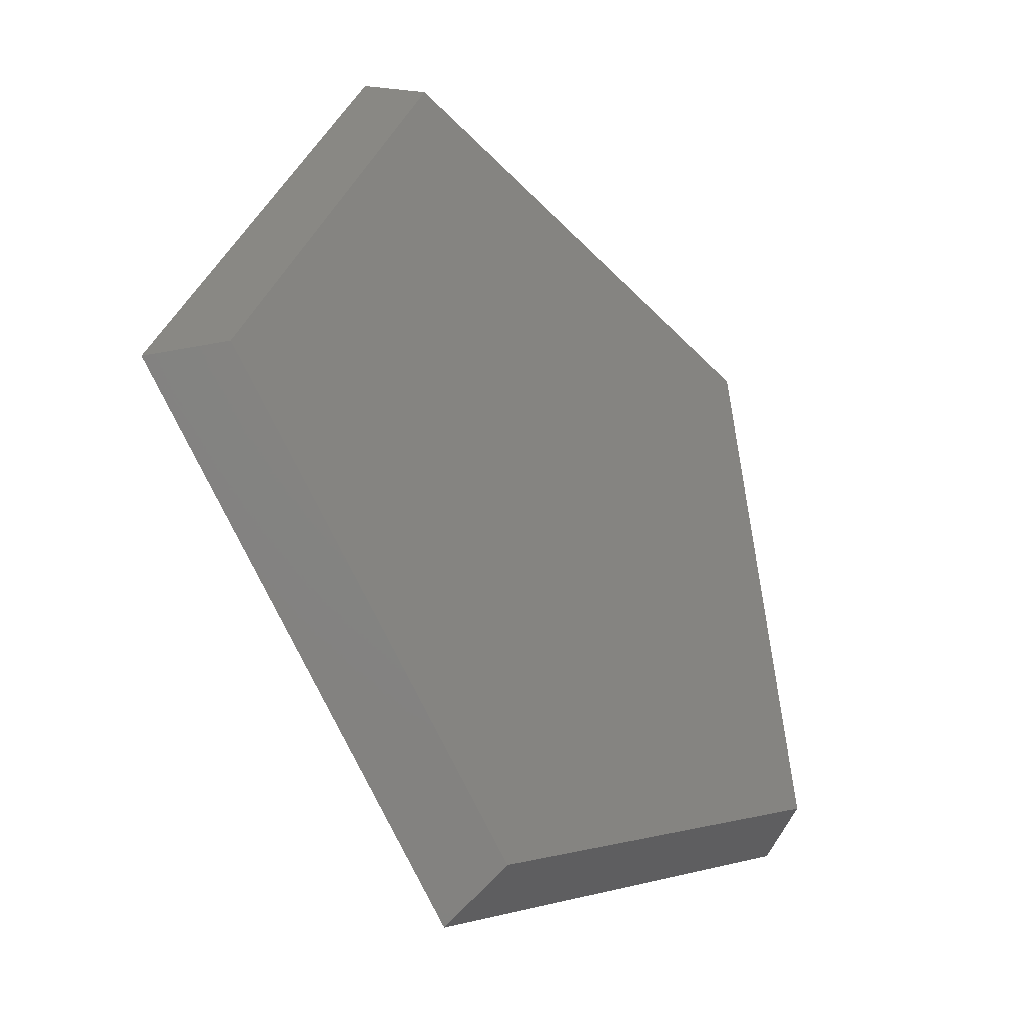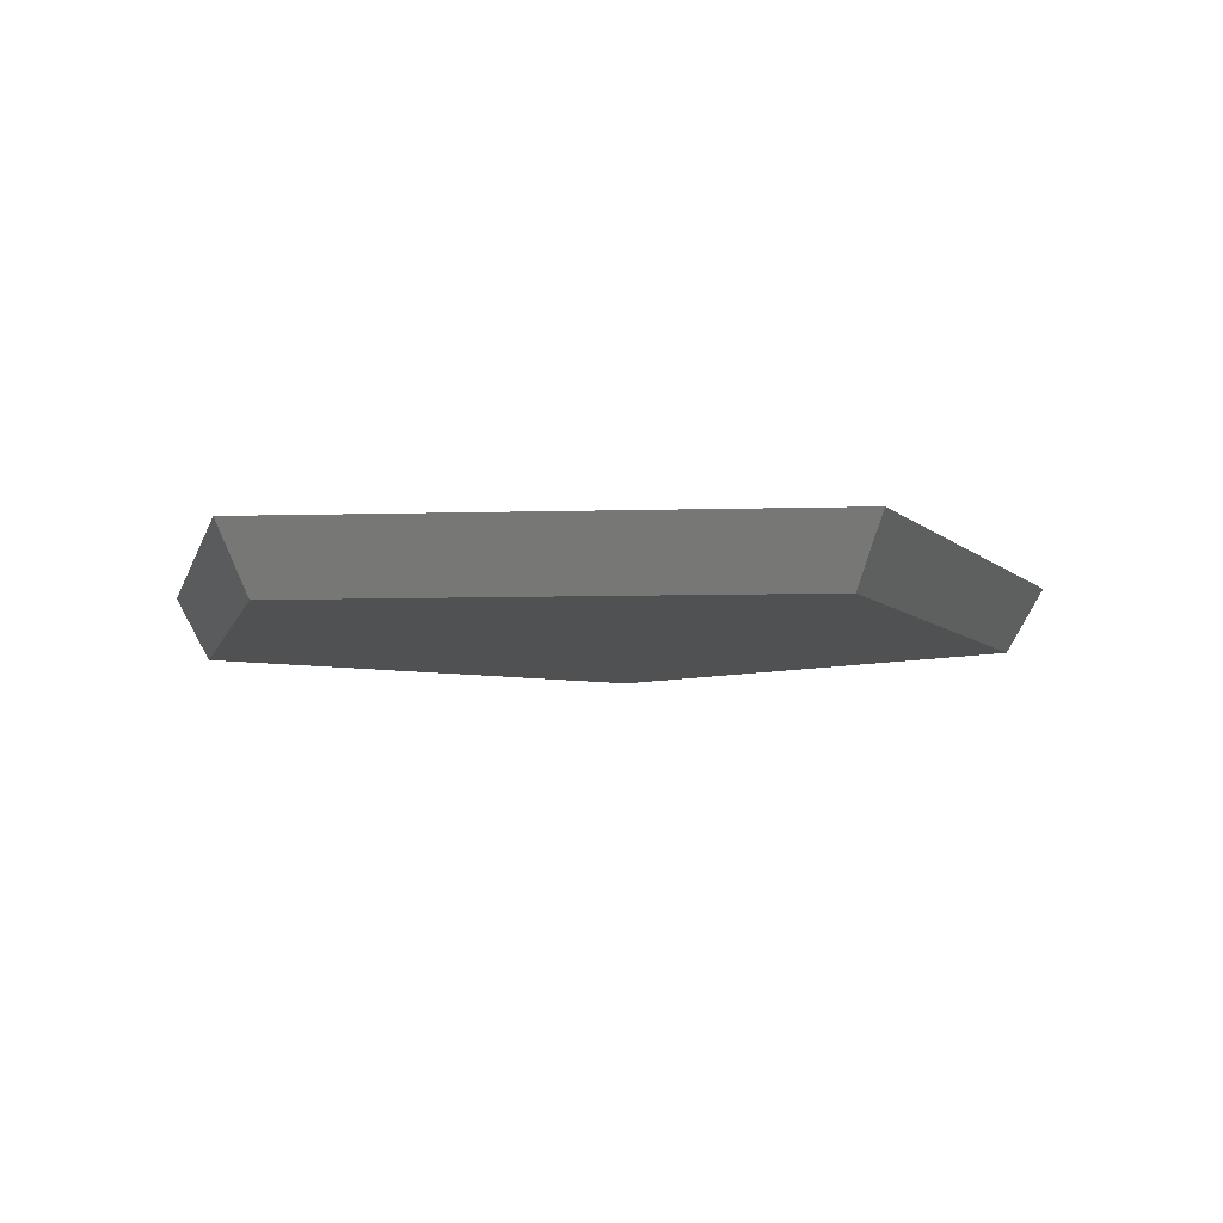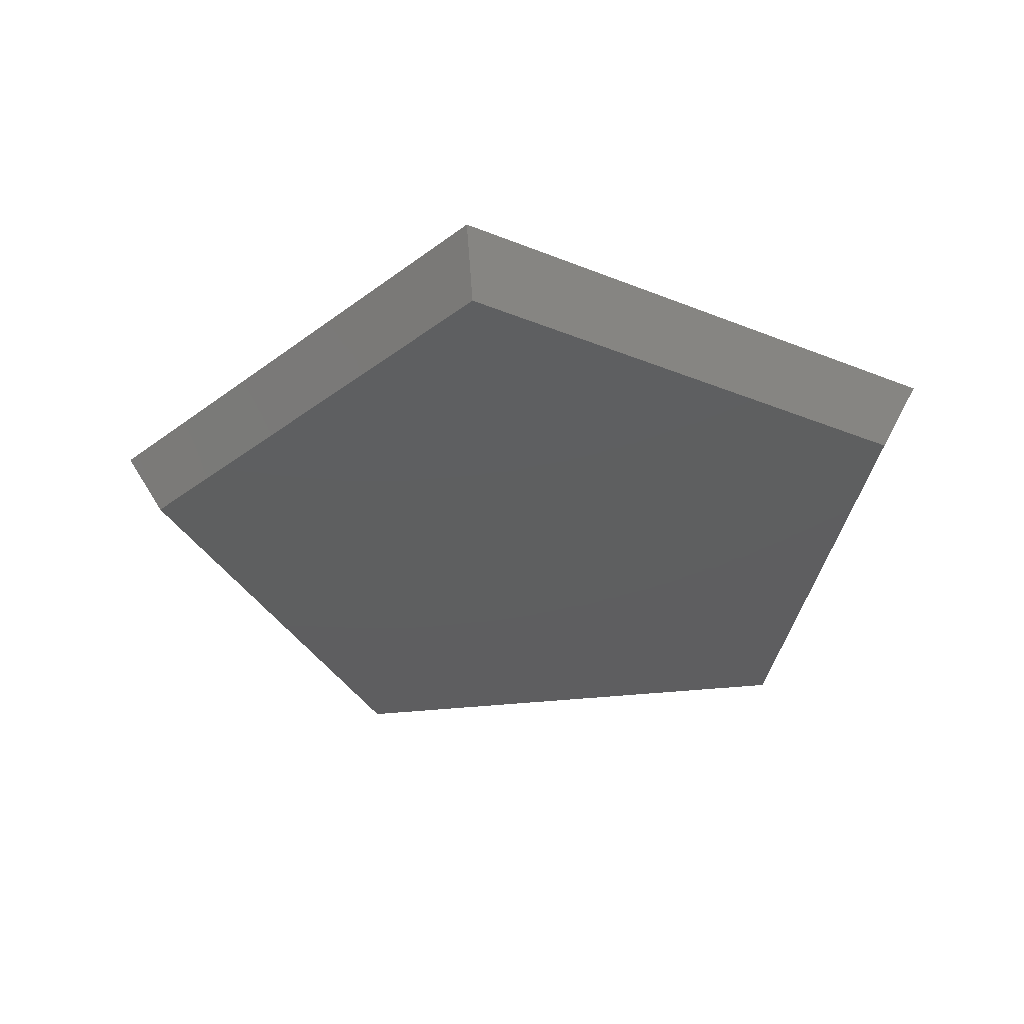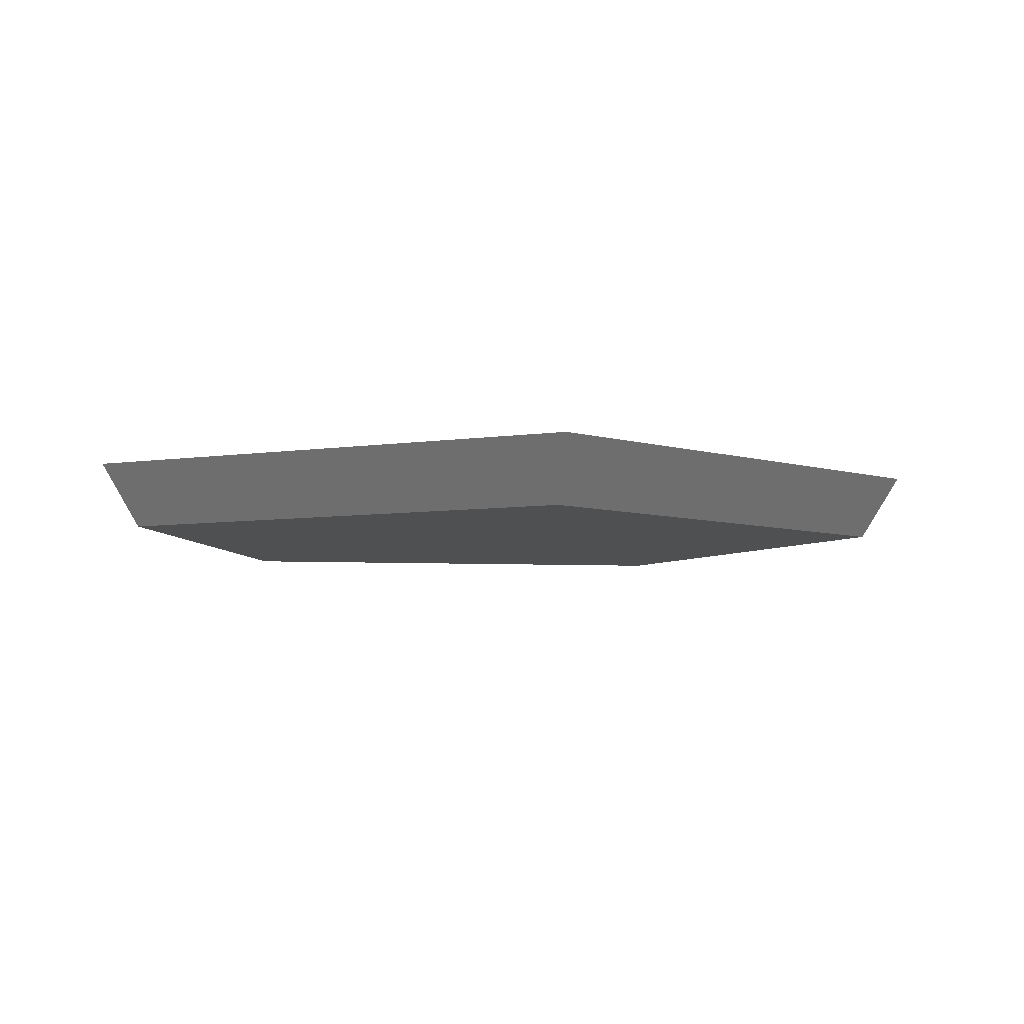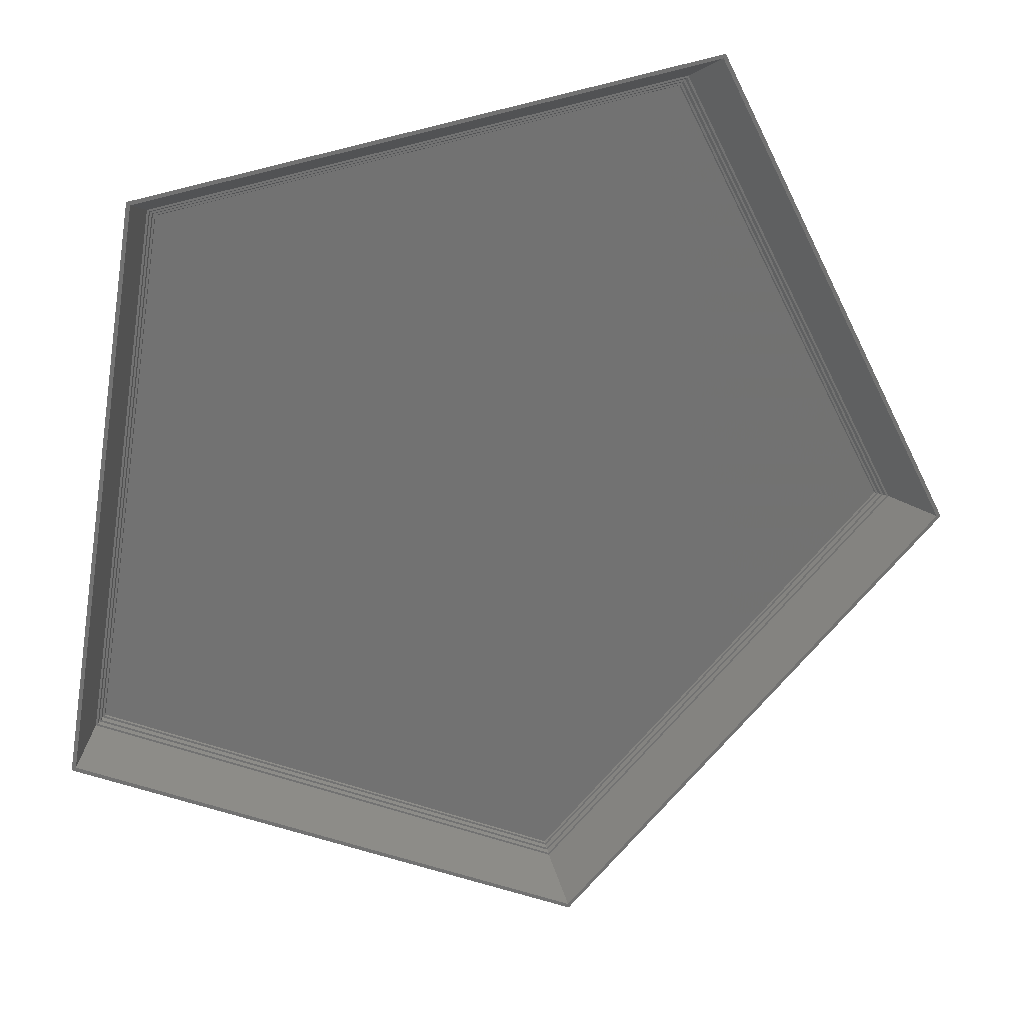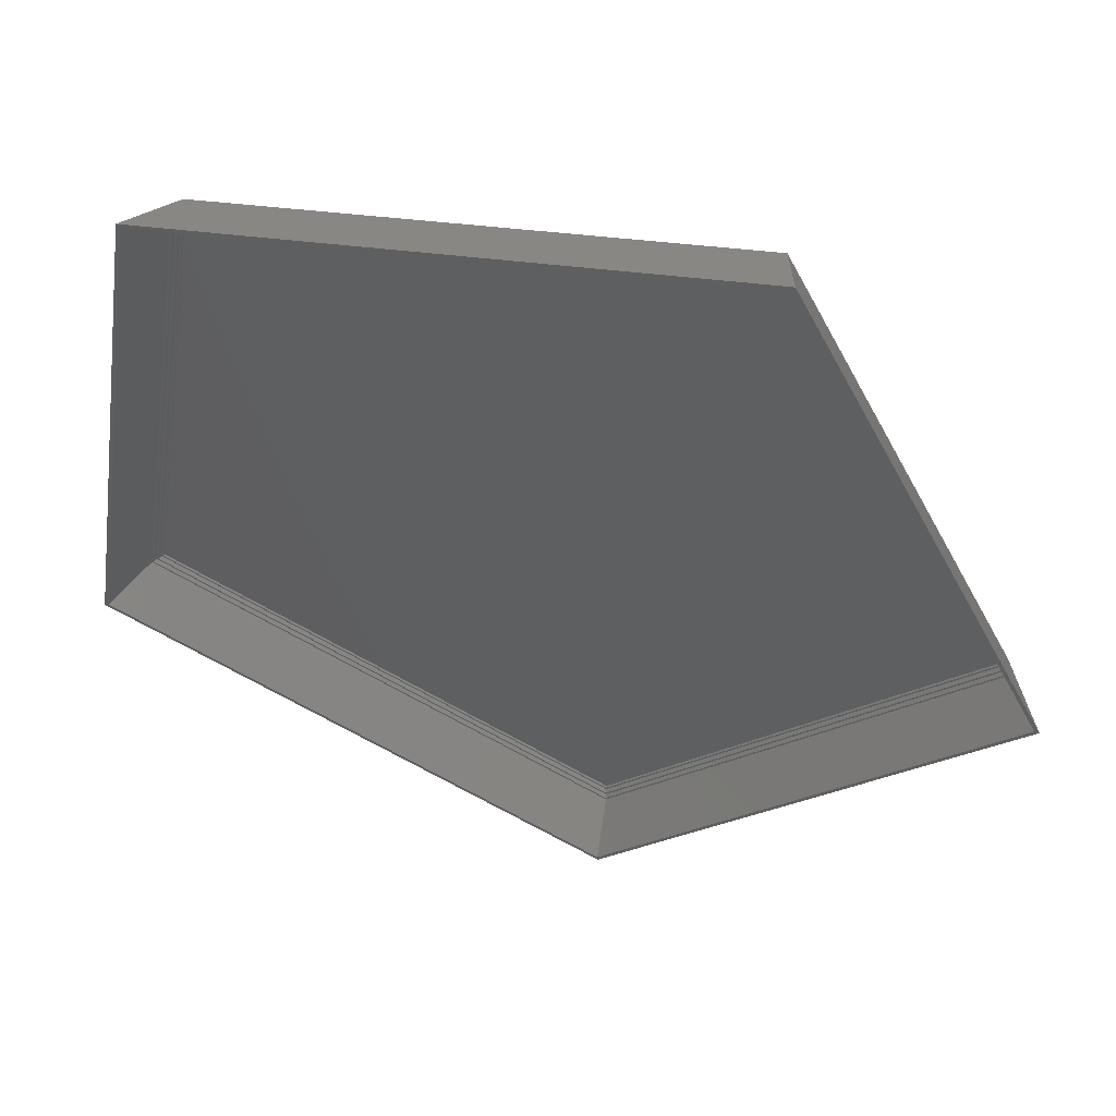
<metadata>
{"format":"stl","ext":"stl","renderer":"f3d","projection":"perspective","resolution":1024,"background":"white","views":[{"elev":-34.0,"azim":130.9,"up":"+Y"},{"elev":-7.0,"azim":-94.0,"up":"+Z"},{"elev":-36.4,"azim":89.3,"up":"+Z"},{"elev":-5.7,"azim":-0.1,"up":"+Z"},{"elev":24.9,"azim":-17.3,"up":"+Y"},{"elev":53.0,"azim":15.7,"up":"+Y"}]}
</metadata>
<code>
# stl→obj: 58 verts, 112 faces
v 20.32 -128.3 0
v 140.1 -22.19 19.4
v 140.5 -22.25 20
v 128.3 -20.32 0
v 22.19 -140.1 19.4
v 22.25 -140.5 20
v 140.1 -21.45 20
v 64.4 126.4 19.4
v 64.57 126.7 20
v 58.96 115.7 0
v 63.69 126.6 20
v -91.83 91.83 0
v -100.6 100.6 20
v -126.6 -63.69 20
v -115.7 -58.96 0
v -126.4 -64.4 19.4
v 21.45 -140.1 20
v -126.7 -64.57 20
v 20.02 -126.4 2.5
v 126.7 -20.07 3
v 126.4 -20.02 2.5
v 20.07 -126.7 3
v 58.09 114 2.5
v 58.23 114.3 3
v -90.48 90.48 2.5
v -90.7 90.7 3
v -114.3 -58.23 3
v -114 -58.09 2.5
v 58.55 114.9 3
v 127.4 -20.17 3
v -91.19 91.19 3
v -114.9 -58.55 3
v 20.17 -127.4 3
v 128 -20.27 4
v 20.27 -128 4
v 58.83 115.5 4
v -91.62 91.62 4
v -115.5 -58.83 4
v 59.14 116.1 4
v 128.7 -20.38 4
v -92.11 92.11 4
v -116.1 -59.14 4
v 20.38 -128.7 4
v 129.3 -20.47 5
v 20.47 -129.3 5
v 59.42 116.6 5
v -92.55 92.55 5
v -116.6 -59.42 5
v 59.73 117.2 5
v 130 -20.58 5
v -93.04 93.04 5
v -117.2 -59.73 5
v 20.58 -130 5
v 139.1 -22.03 20
v 22.03 -139.1 20
v 63.94 125.5 20
v -99.59 99.59 20
v -125.5 -63.94 20
f 1 2 3
f 2 1 4
f 3 5 1
f 5 3 6
f 7 8 9
f 8 7 10
f 10 7 4
f 4 7 2
f 10 11 8
f 11 10 12
f 11 12 13
f 14 12 15
f 12 14 13
f 14 15 16
f 16 17 18
f 15 17 16
f 1 17 15
f 17 1 5
f 1 10 4
f 1 12 10
f 12 1 15
f 19 20 21
f 20 19 22
f 20 23 21
f 23 20 24
f 25 24 26
f 24 25 23
f 27 25 26
f 25 27 28
f 28 22 19
f 22 28 27
f 23 19 21
f 25 19 23
f 19 25 28
f 29 20 30
f 29 24 20
f 29 26 24
f 31 26 29
f 31 27 26
f 27 31 32
f 20 33 30
f 22 33 20
f 27 33 22
f 33 27 32
f 33 34 30
f 34 33 35
f 34 29 30
f 29 34 36
f 31 36 37
f 36 31 29
f 38 31 37
f 31 38 32
f 32 35 33
f 35 32 38
f 39 34 40
f 39 36 34
f 39 37 36
f 41 37 39
f 41 38 37
f 38 41 42
f 34 43 40
f 35 43 34
f 38 43 35
f 43 38 42
f 43 44 40
f 44 43 45
f 44 39 40
f 39 44 46
f 41 46 47
f 46 41 39
f 48 41 47
f 41 48 42
f 42 45 43
f 45 42 48
f 49 44 50
f 49 46 44
f 49 47 46
f 51 47 49
f 51 48 47
f 48 51 52
f 44 53 50
f 45 53 44
f 48 53 45
f 53 48 52
f 3 2 7
f 8 11 9
f 16 18 14
f 6 17 5
f 53 54 50
f 54 53 55
f 54 49 50
f 49 54 56
f 51 56 57
f 56 51 49
f 58 51 57
f 51 58 52
f 52 55 53
f 55 52 58
f 56 7 9
f 7 56 54
f 11 56 9
f 11 57 56
f 13 57 11
f 14 57 13
f 57 14 58
f 54 3 7
f 54 6 3
f 55 6 54
f 55 17 6
f 58 17 55
f 18 58 14
f 58 18 17

</code>
